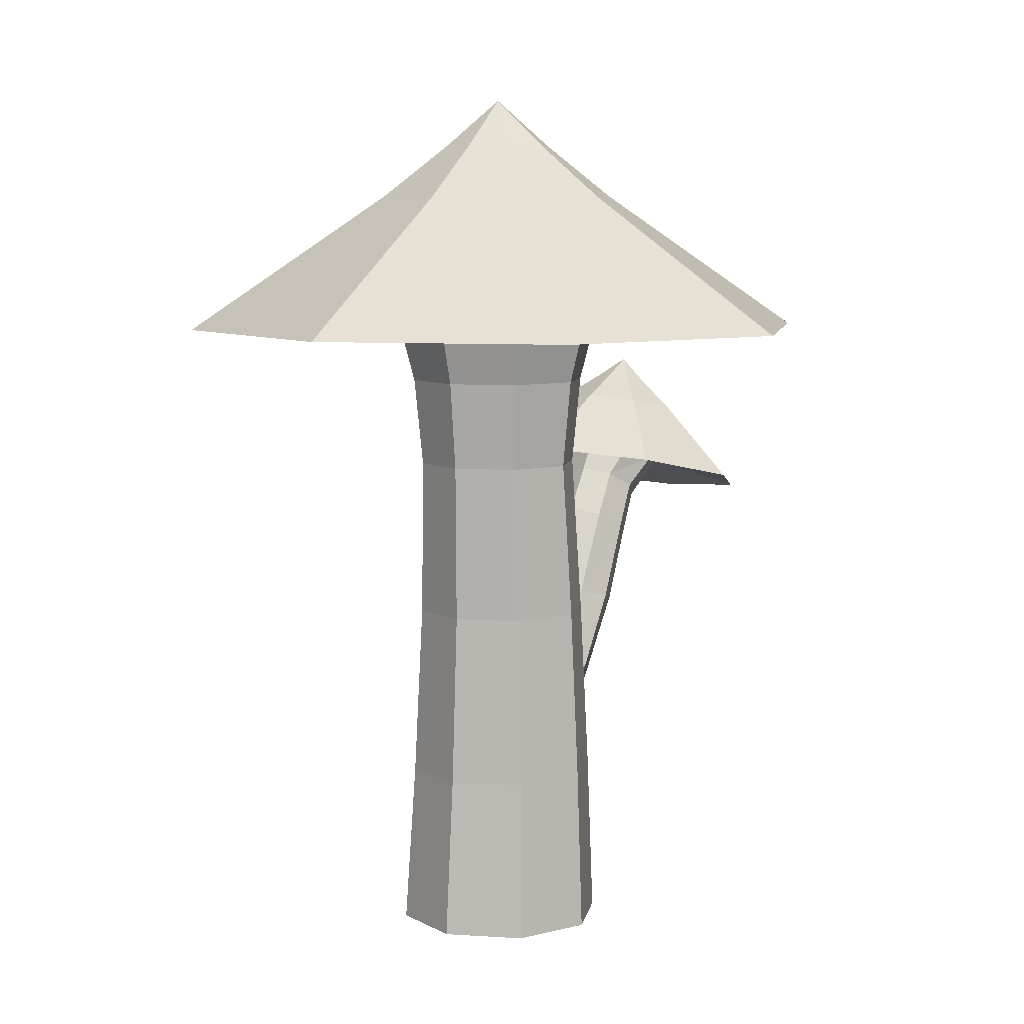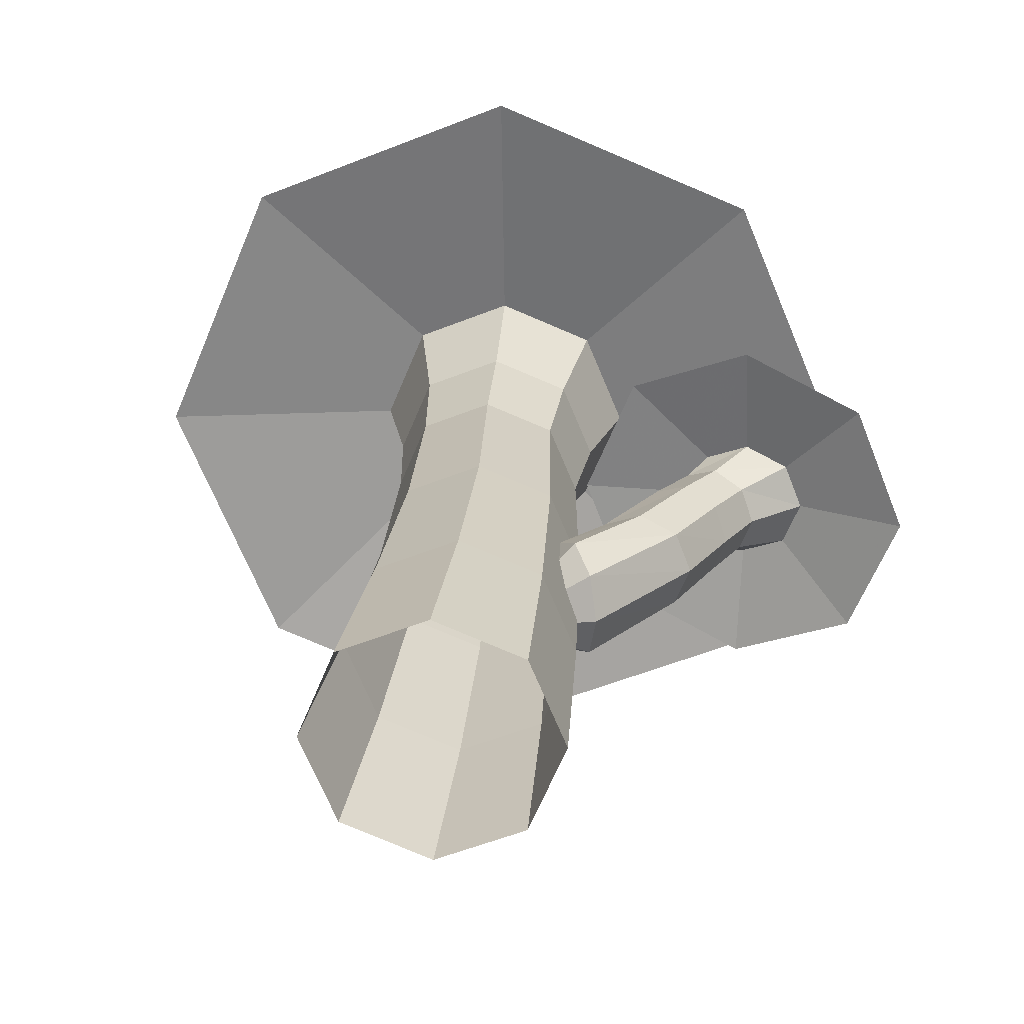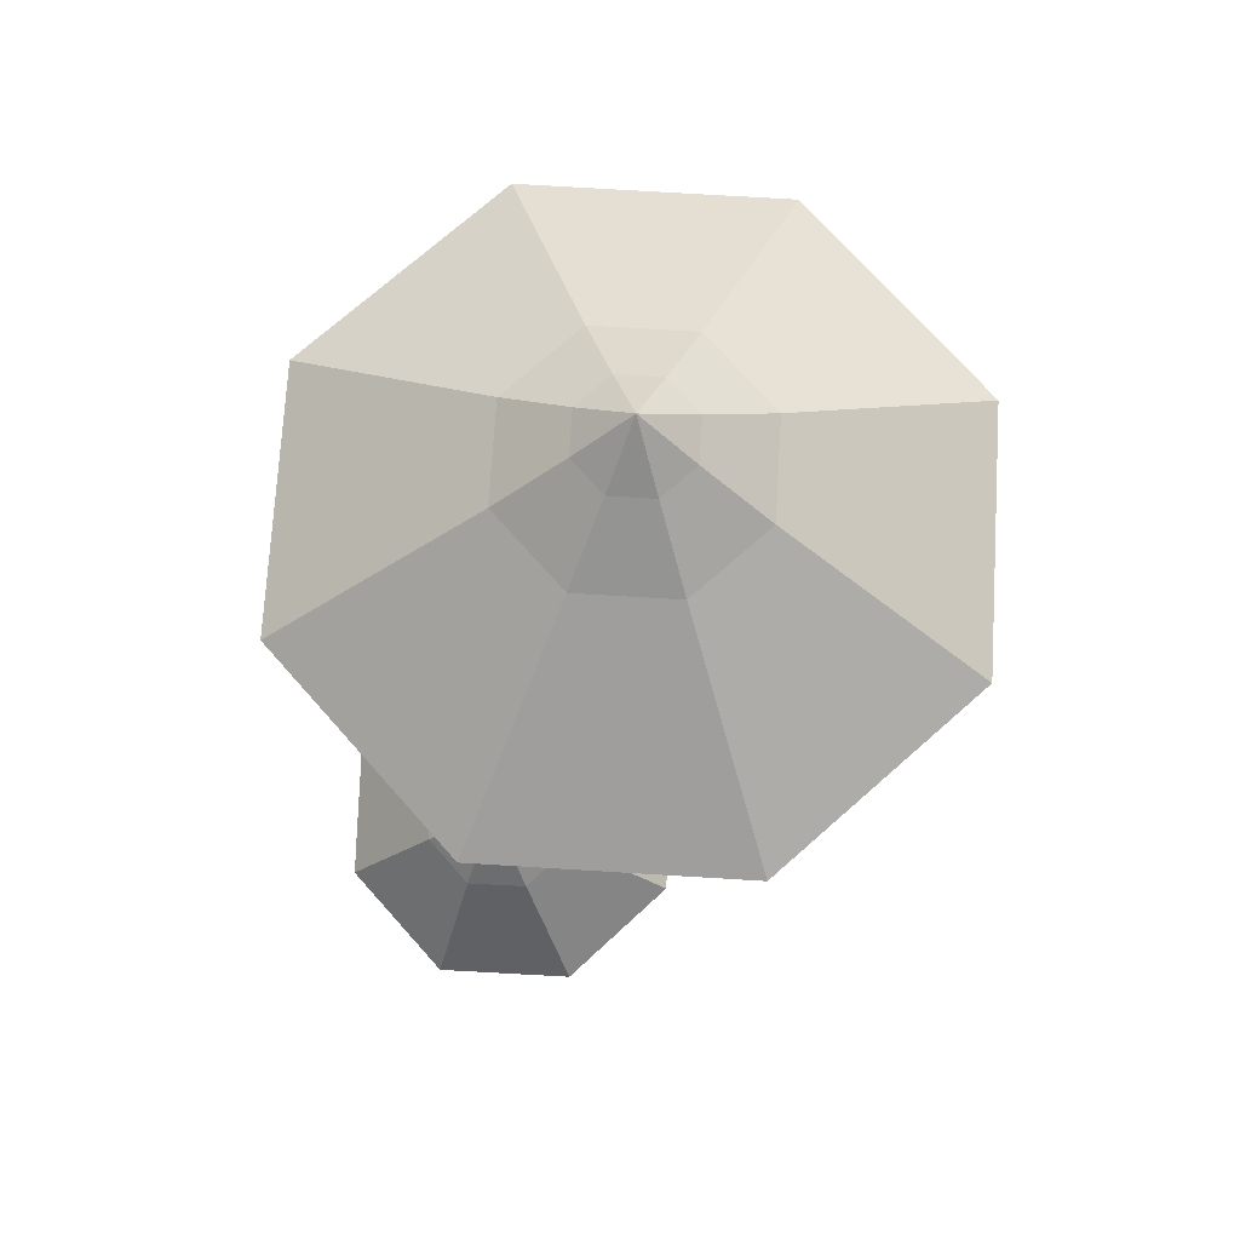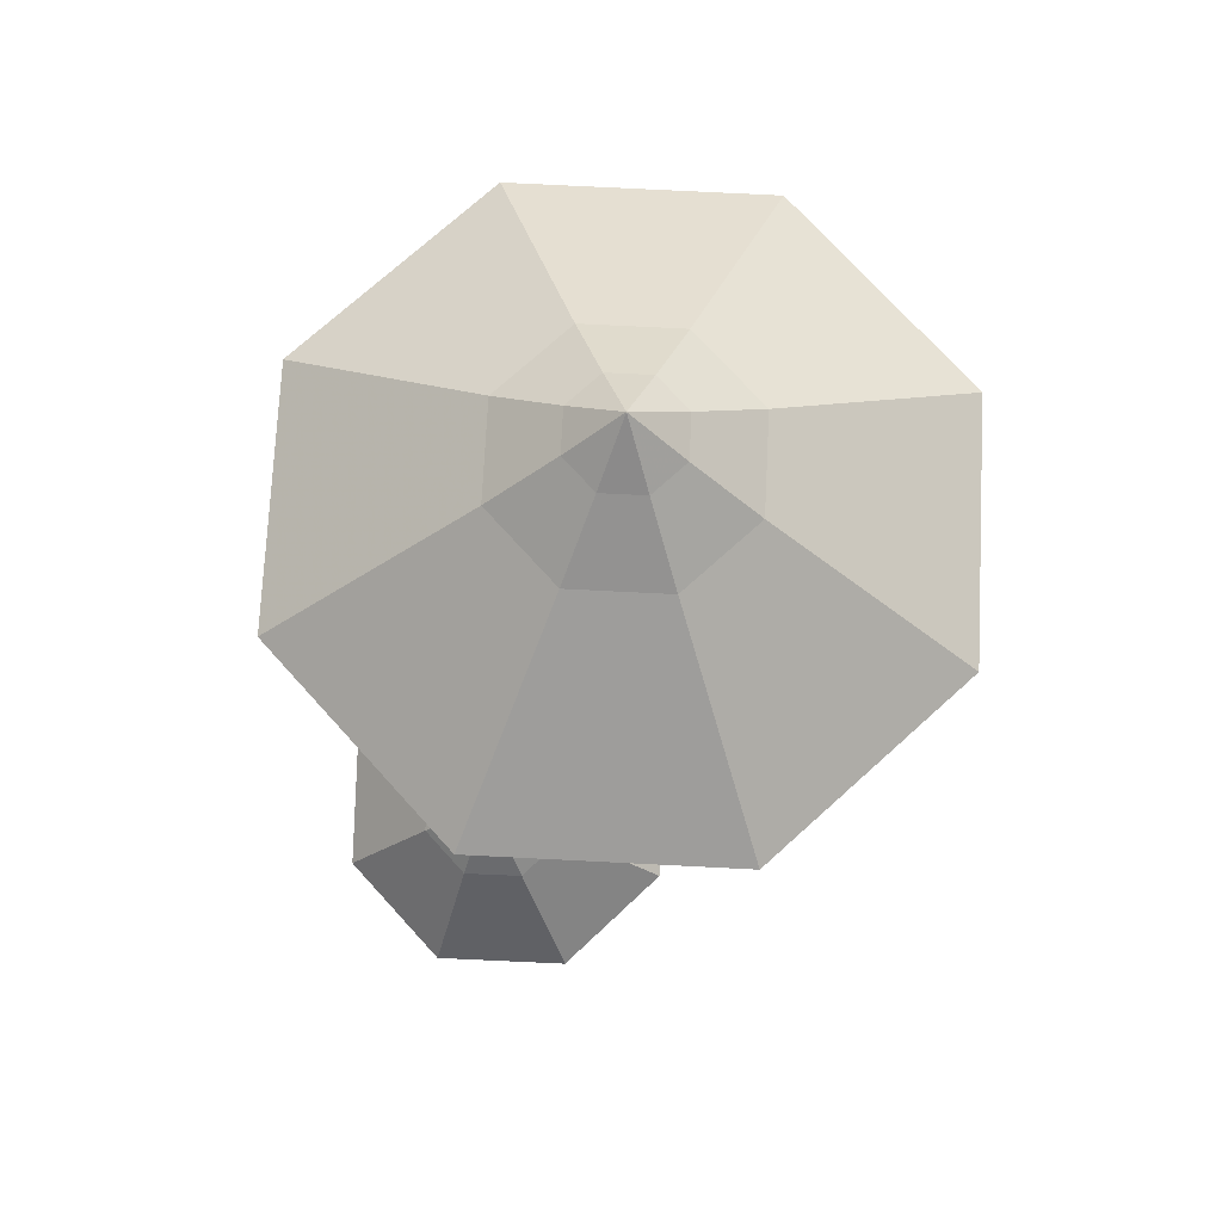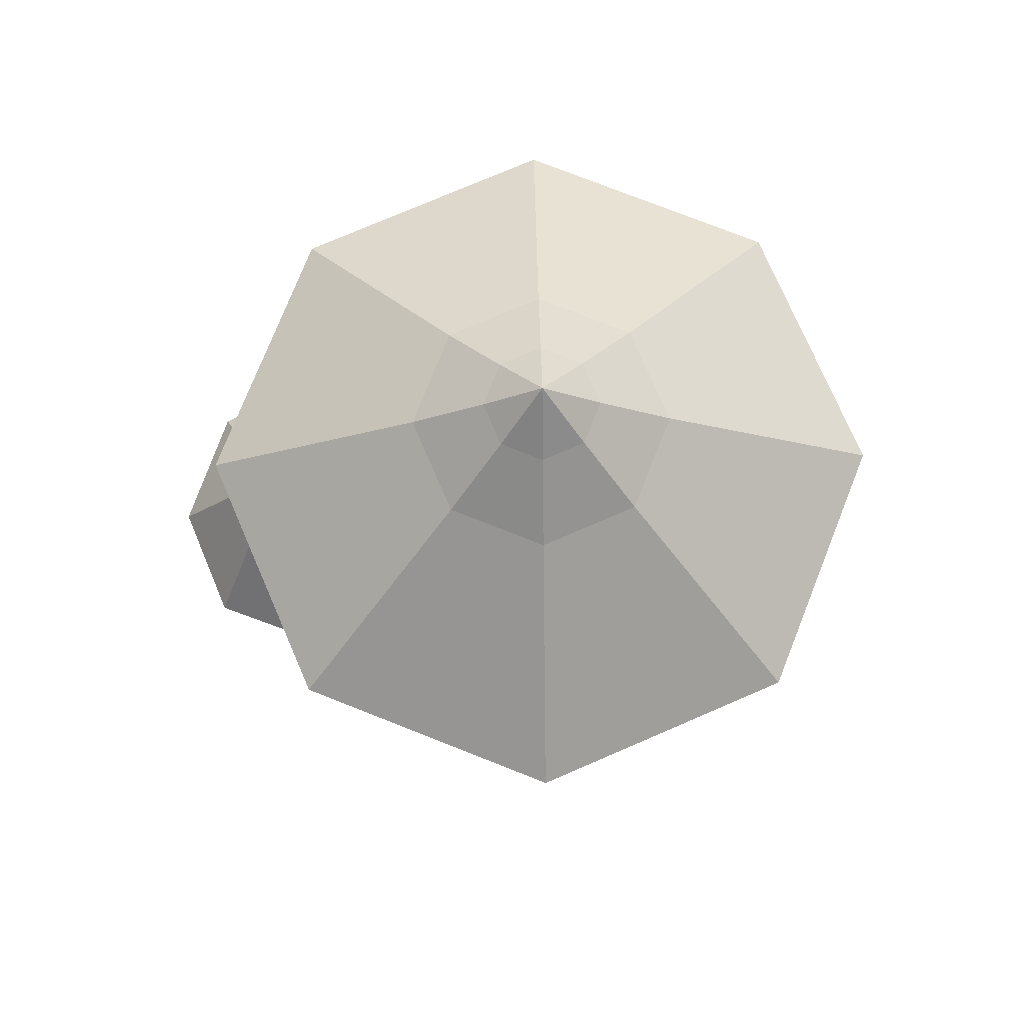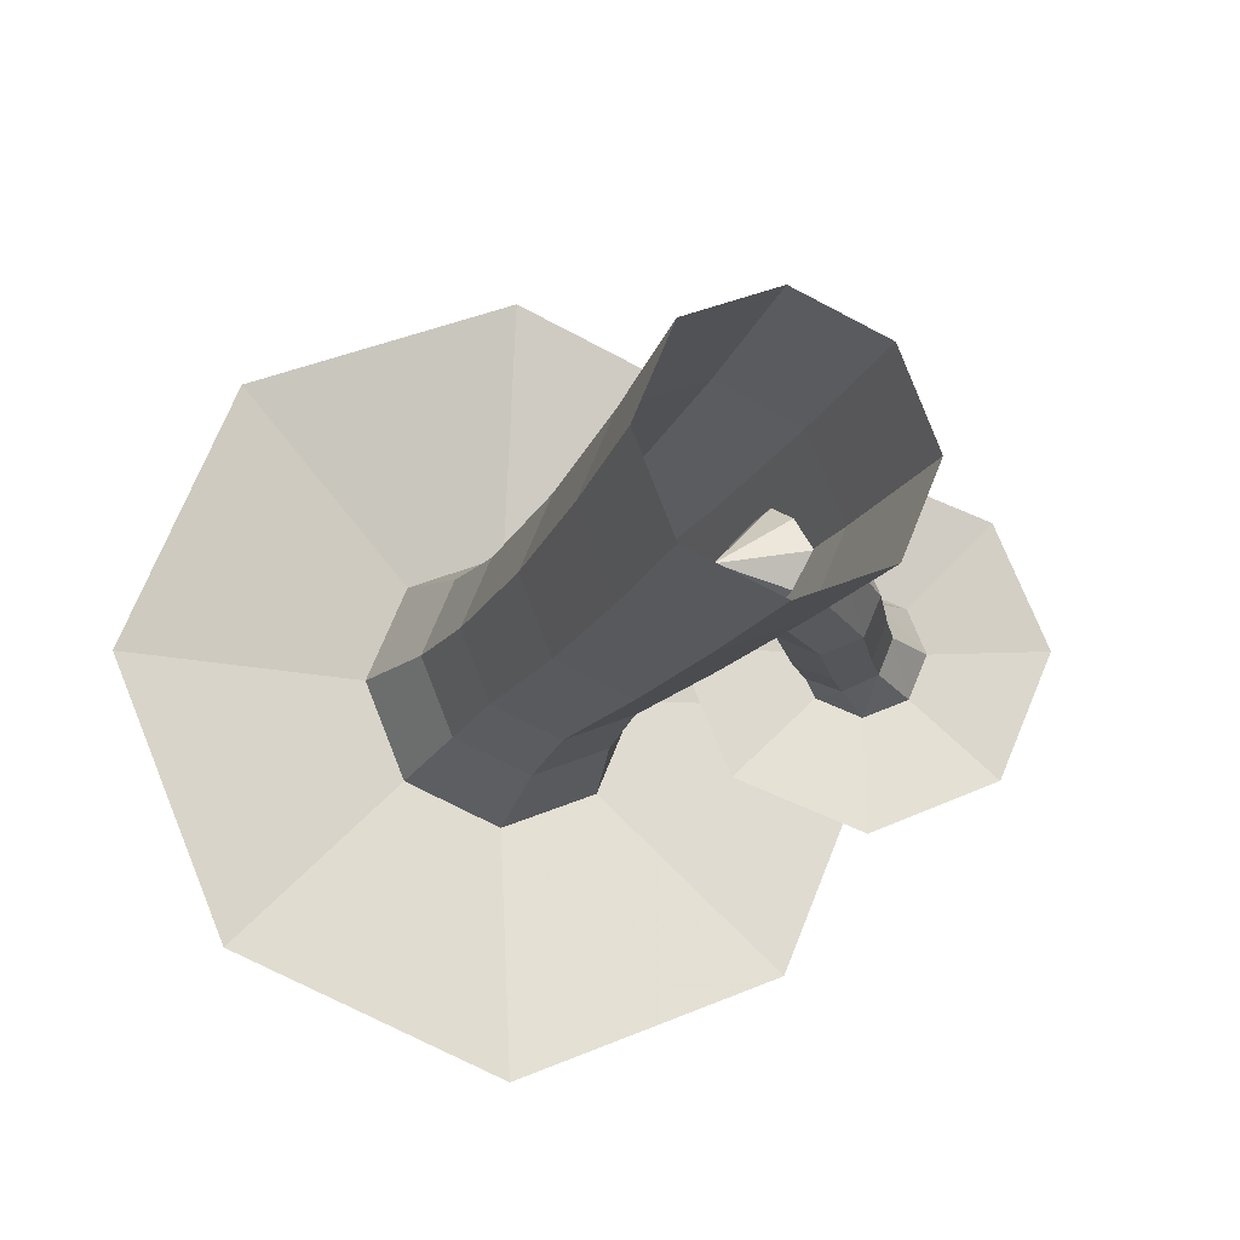
<metadata>
{"format":"obj","ext":"obj","renderer":"f3d","projection":"perspective","resolution":1024,"background":"white","views":[{"elev":7.7,"azim":-57.3,"up":"+Y"},{"elev":24.0,"azim":4.9,"up":"+Z"},{"elev":72.6,"azim":116.0,"up":"+Y"},{"elev":73.1,"azim":115.4,"up":"+Y"},{"elev":75.3,"azim":179.1,"up":"+Y"},{"elev":-15.4,"azim":-17.2,"up":"+Z"}]}
</metadata>
<code>
o Cylinder
v -0.4017 -1.028 -1.583
v -0.5444 -1.028 -1.239
v -0.4017 -1.028 -0.8943
v -0.05722 -1.028 -0.7516
v 0.2873 -1.028 -0.8943
v 0.43 -1.028 -1.239
v 0.2873 -1.028 -1.583
v -0.05722 -1.028 -1.726
v -0.3538 -0.271 -1.556
v -0.4851 -0.271 -1.239
v -0.3538 -0.271 -0.9219
v -0.03698 -0.271 -0.7907
v 0.2799 -0.271 -0.9219
v 0.4111 -0.271 -1.239
v 0.2799 -0.271 -1.556
v -0.03698 -0.271 -1.687
v -0.3256 0.5386 -1.527
v -0.4451 0.5386 -1.239
v -0.3256 0.5386 -0.9502
v -0.03698 0.5386 -0.8306
v 0.2516 0.5386 -0.9502
v 0.3711 0.5386 -1.239
v 0.2516 0.5386 -1.527
v -0.03698 0.5386 -1.647
v -0.3405 1.28 -1.507
v -0.4518 1.28 -1.239
v -0.3405 1.28 -0.9702
v -0.07195 1.28 -0.8589
v 0.1966 1.28 -0.9702
v 0.3079 1.28 -1.239
v 0.1966 1.28 -1.507
v -0.07195 1.28 -1.619
v -0.3695 1.693 -1.536
v -0.4927 1.693 -1.239
v -0.3695 1.693 -0.9412
v -0.07195 1.693 -0.818
v 0.2256 1.693 -0.9412
v 0.3488 1.693 -1.239
v 0.2256 1.693 -1.536
v -0.07195 1.693 -1.66
v -0.4474 2.112 -1.614
v -0.6029 2.112 -1.239
v -0.4474 2.112 -0.8633
v -0.07195 2.112 -0.7078
v 0.3035 2.112 -0.8633
v 0.459 2.112 -1.239
v 0.3035 2.112 -1.614
v -0.07195 2.112 -1.77
v -1.137 1.951 -2.304
v -1.578 1.951 -1.239
v -1.137 1.951 -0.1739
v -0.07195 1.951 0.2671
v 0.9929 1.951 -0.1739
v 1.434 1.951 -1.239
v 0.9929 1.951 -2.304
v -0.07195 1.951 -2.745
v -0.4709 2.588 -1.638
v -0.6361 2.588 -1.239
v -0.4709 2.588 -0.8398
v -0.07195 2.588 -0.6746
v 0.327 2.588 -0.8398
v 0.4922 2.588 -1.239
v 0.327 2.588 -1.638
v -0.07195 2.588 -1.803
v -0.2495 2.833 -1.416
v -0.3231 2.833 -1.239
v -0.2495 2.833 -1.061
v -0.07195 2.833 -0.9877
v 0.1056 2.833 -1.061
v 0.1792 2.833 -1.239
v 0.1056 2.833 -1.416
v -0.07195 2.833 -1.49
v -0.07195 3.05 -1.239
v 0.07126 0.03785 -1.304
v 0.3045 0.3402 -1.397
v 0.2757 0.4024 -1.231
v 0.3045 0.3402 -1.066
v 0.3742 0.19 -0.997
v 0.4439 0.0399 -1.066
v 0.4727 -0.02229 -1.231
v 0.4439 0.0399 -1.397
v 0.3742 0.19 -1.465
v 0.4717 0.5621 -1.382
v 0.411 0.5771 -1.231
v 0.4717 0.5621 -1.08
v 0.618 0.526 -1.018
v 0.7644 0.4898 -1.08
v 0.825 0.4748 -1.231
v 0.7644 0.4898 -1.382
v 0.618 0.526 -1.444
v 0.6713 0.9411 -1.371
v 0.6207 0.9698 -1.231
v 0.6713 0.9411 -1.091
v 0.7933 0.8718 -1.033
v 0.9153 0.8026 -1.091
v 0.9659 0.7739 -1.231
v 0.9153 0.8026 -1.371
v 0.7933 0.8718 -1.43
v 0.7933 1.14 -1.363
v 0.7456 1.167 -1.231
v 0.7933 1.14 -1.099
v 0.9084 1.075 -1.044
v 1.023 1.009 -1.099
v 1.071 0.9823 -1.231
v 1.023 1.009 -1.363
v 0.9084 1.075 -1.418
v 0.8743 1.257 -1.402
v 0.8055 1.274 -1.231
v 0.8743 1.257 -1.06
v 1.04 1.217 -0.9896
v 1.206 1.177 -1.06
v 1.275 1.161 -1.231
v 1.206 1.177 -1.402
v 1.04 1.217 -1.473
v 0.5522 1.259 -1.716
v 0.3571 1.306 -1.231
v 0.5522 1.259 -0.7467
v 1.023 1.146 -0.546
v 1.494 1.033 -0.7467
v 1.689 0.9861 -1.231
v 1.494 1.033 -1.716
v 1.023 1.146 -1.916
v 0.896 1.529 -1.444
v 0.8102 1.55 -1.231
v 0.896 1.529 -1.018
v 1.103 1.479 -0.9296
v 1.311 1.43 -1.018
v 1.397 1.409 -1.231
v 1.311 1.43 -1.444
v 1.103 1.479 -1.533
v 1.042 1.629 -1.326
v 1.003 1.638 -1.231
v 1.042 1.629 -1.136
v 1.134 1.607 -1.097
v 1.226 1.585 -1.136
v 1.264 1.575 -1.231
v 1.226 1.585 -1.326
v 1.134 1.607 -1.365
v 1.161 1.719 -1.231
v 0.3455 -0.271 -1.08
v 0.3114 0.5386 -1.094
v 0.3911 0.1338 -1.239
v 0.2657 0.1338 -0.936
f 6 7 15 14
f 14 15 23 22 142
f 4 5 13 12
f 7 8 16 15
f 3 4 12 11
f 5 6 14 140 13
f 2 3 11 10
f 1 2 10 9
f 8 1 9 16
f 22 23 31 30
f 12 13 143 21 20
f 15 16 24 23
f 11 12 20 19
f 10 11 19 18
f 9 10 18 17
f 16 9 17 24
f 30 31 39 38
f 20 21 29 28
f 23 24 32 31
f 19 20 28 27
f 21 141 22 30 29
f 18 19 27 26
f 17 18 26 25
f 24 17 25 32
f 38 39 47 46
f 28 29 37 36
f 31 32 40 39
f 27 28 36 35
f 29 30 38 37
f 26 27 35 34
f 25 26 34 33
f 32 25 33 40
f 46 47 55 54
f 36 37 45 44
f 39 40 48 47
f 35 36 44 43
f 37 38 46 45
f 34 35 43 42
f 33 34 42 41
f 40 33 41 48
f 54 55 63 62
f 44 45 53 52
f 47 48 56 55
f 43 44 52 51
f 45 46 54 53
f 42 43 51 50
f 41 42 50 49
f 48 41 49 56
f 62 63 71 70
f 52 53 61 60
f 55 56 64 63
f 51 52 60 59
f 53 54 62 61
f 50 51 59 58
f 49 50 58 57
f 56 49 57 64
f 60 61 69 68
f 63 64 72 71
f 59 60 68 67
f 61 62 70 69
f 58 59 67 66
f 57 58 66 65
f 64 57 65 72
f 70 71 73
f 68 69 73
f 71 72 73
f 67 68 73
f 69 70 73
f 66 67 73
f 65 66 73
f 72 65 73
f 80 81 89 88
f 88 89 97 96
f 78 79 87 86
f 81 82 90 89
f 77 78 86 85
f 79 80 88 87
f 76 77 85 84
f 75 76 84 83
f 82 75 83 90
f 96 97 105 104
f 86 87 95 94
f 89 90 98 97
f 85 86 94 93
f 87 88 96 95
f 84 85 93 92
f 83 84 92 91
f 90 83 91 98
f 104 105 113 112
f 94 95 103 102
f 97 98 106 105
f 93 94 102 101
f 95 96 104 103
f 92 93 101 100
f 91 92 100 99
f 98 91 99 106
f 112 113 121 120
f 102 103 111 110
f 105 106 114 113
f 101 102 110 109
f 103 104 112 111
f 100 101 109 108
f 99 100 108 107
f 106 99 107 114
f 120 121 129 128
f 110 111 119 118
f 113 114 122 121
f 109 110 118 117
f 111 112 120 119
f 108 109 117 116
f 107 108 116 115
f 114 107 115 122
f 128 129 137 136
f 118 119 127 126
f 121 122 130 129
f 117 118 126 125
f 119 120 128 127
f 116 117 125 124
f 115 116 124 123
f 122 115 123 130
f 126 127 135 134
f 129 130 138 137
f 125 126 134 133
f 127 128 136 135
f 124 125 133 132
f 123 124 132 131
f 130 123 131 138
f 136 137 139
f 134 135 139
f 137 138 139
f 133 134 139
f 135 136 139
f 132 133 139
f 131 132 139
f 138 131 139
f 142 22 141 21 143 13 140 14
f 79 78 74
f 75 82 74
f 81 80 74
f 80 79 74
f 82 81 74
f 76 75 74
f 77 76 74
f 78 77 74

</code>
